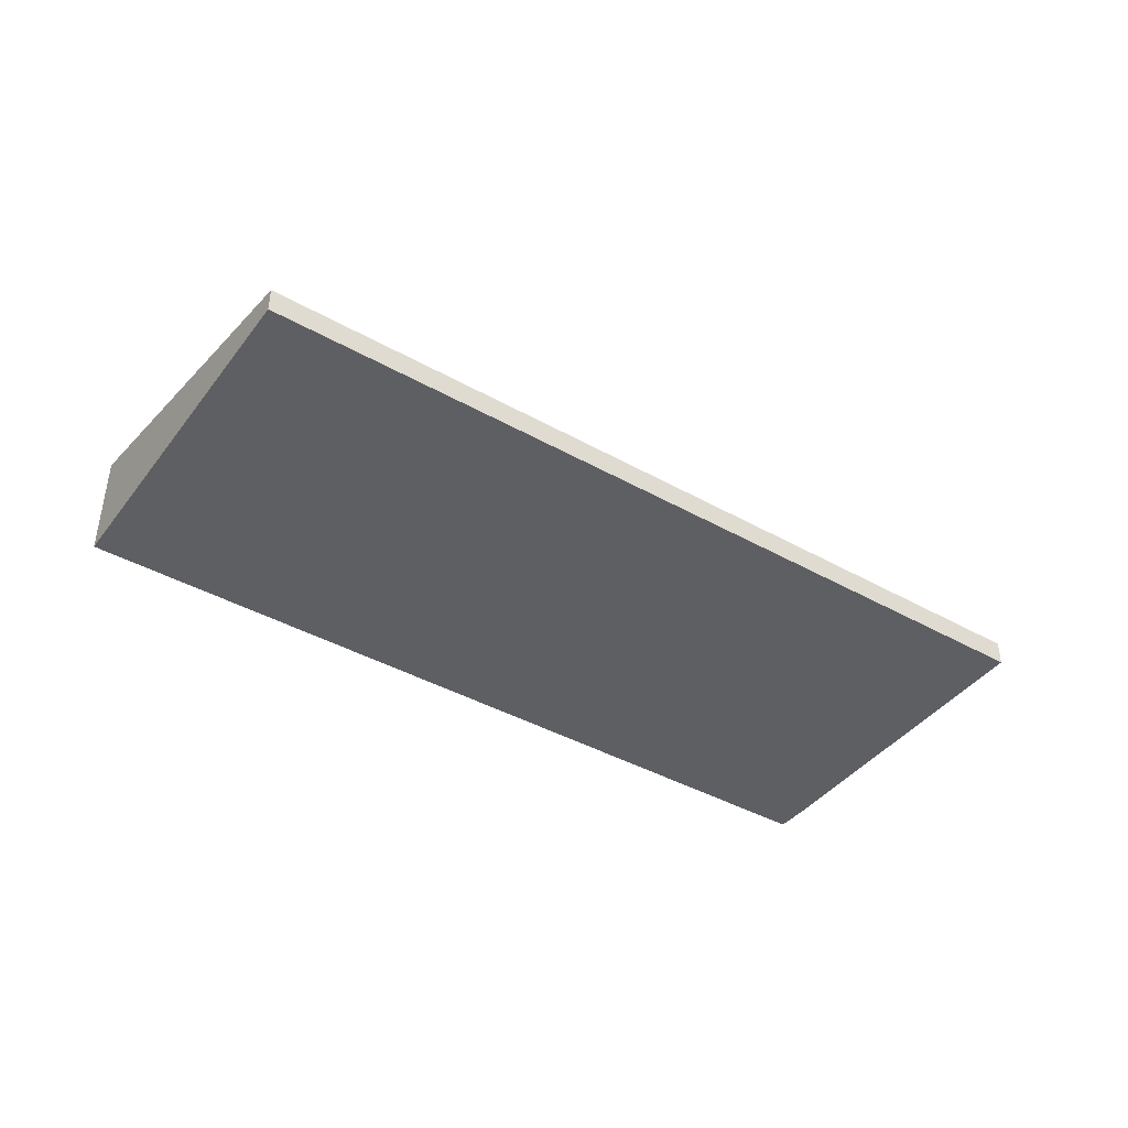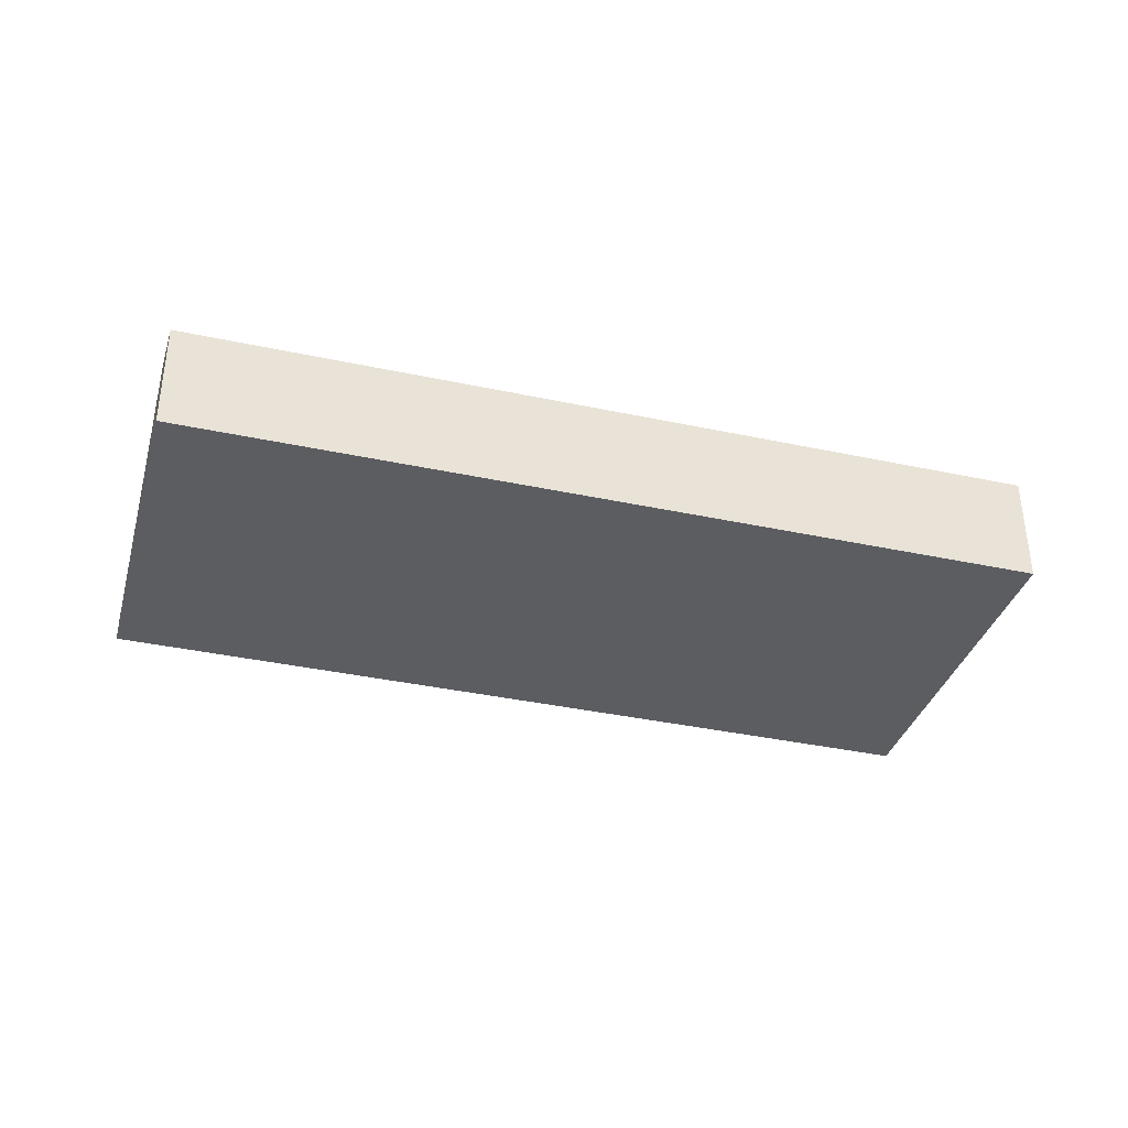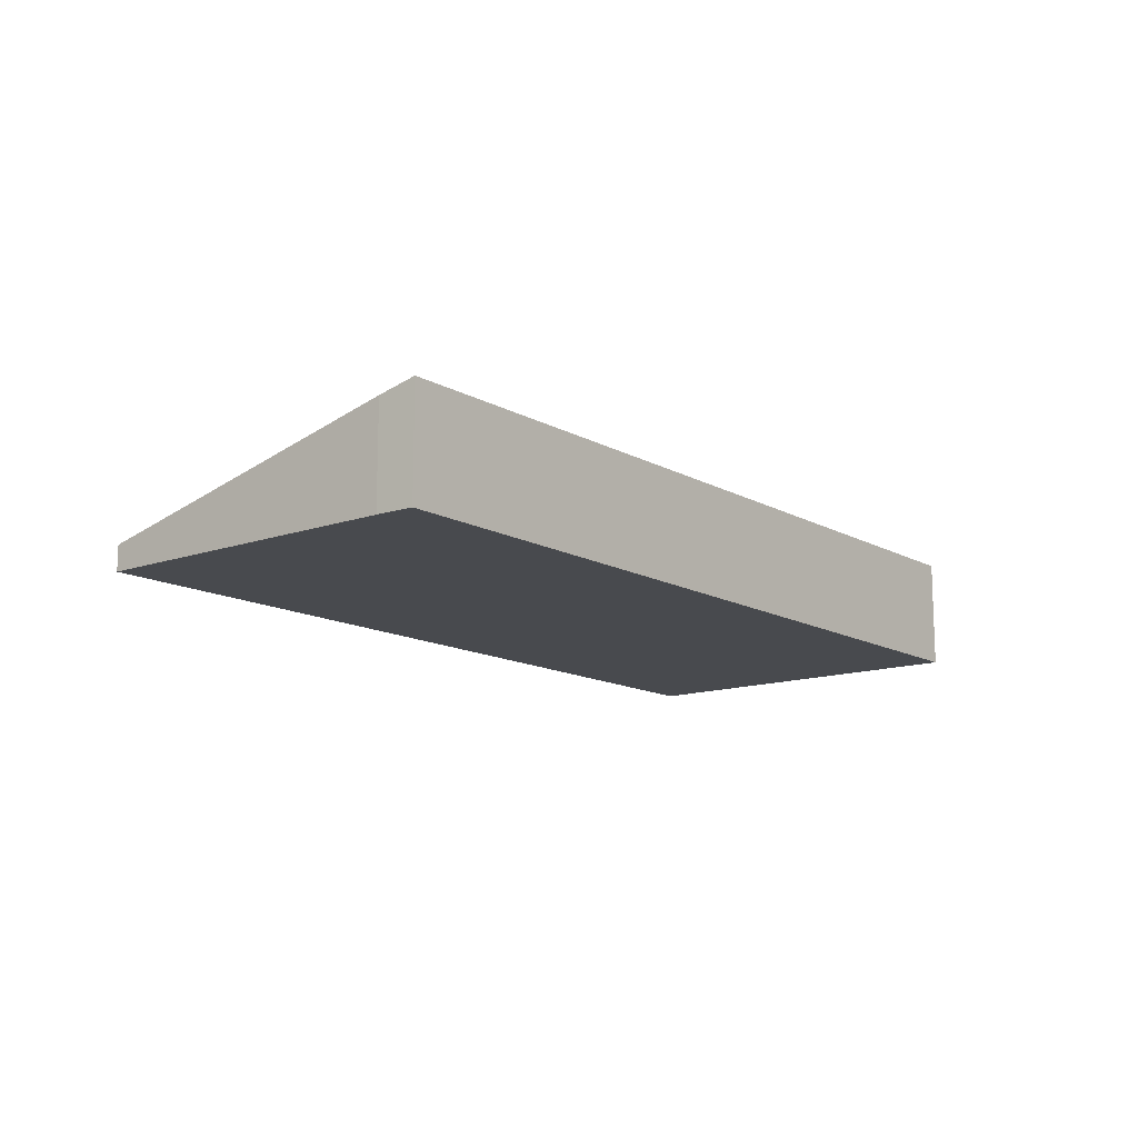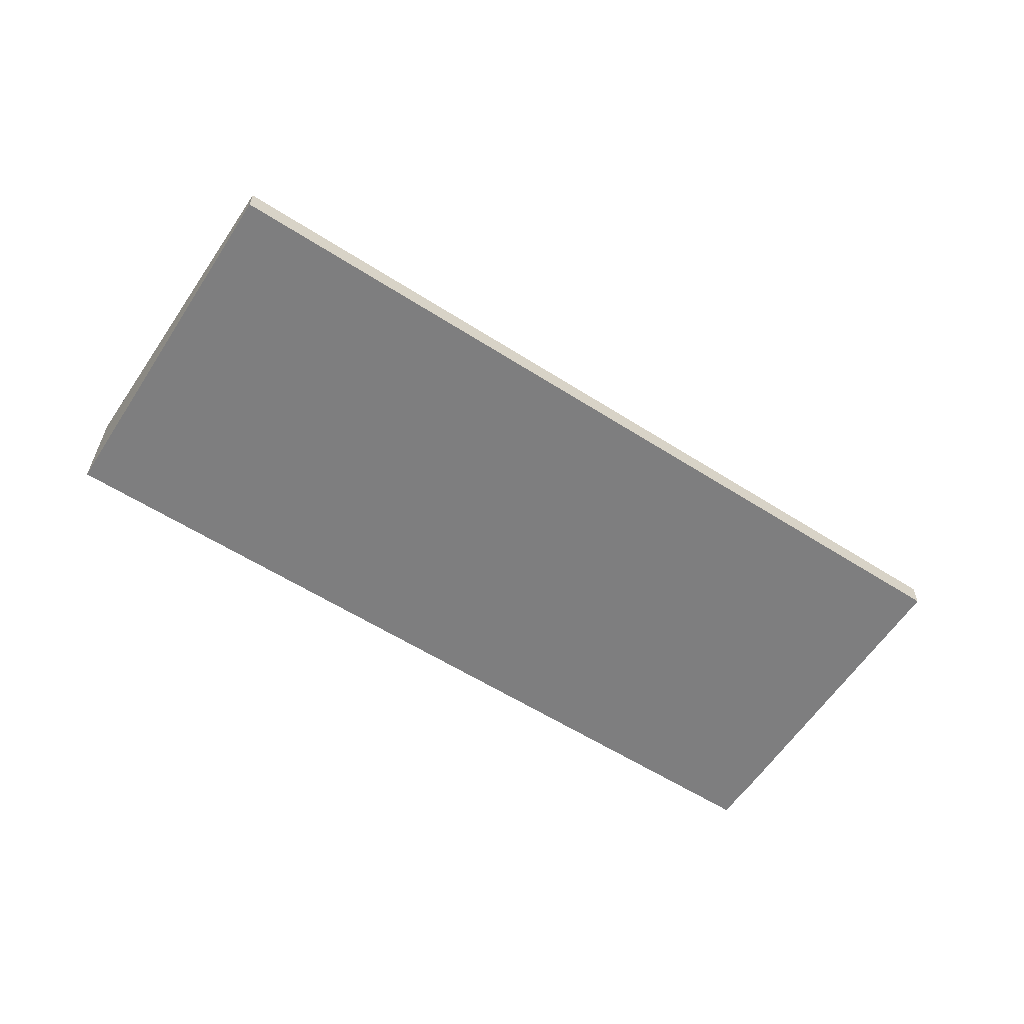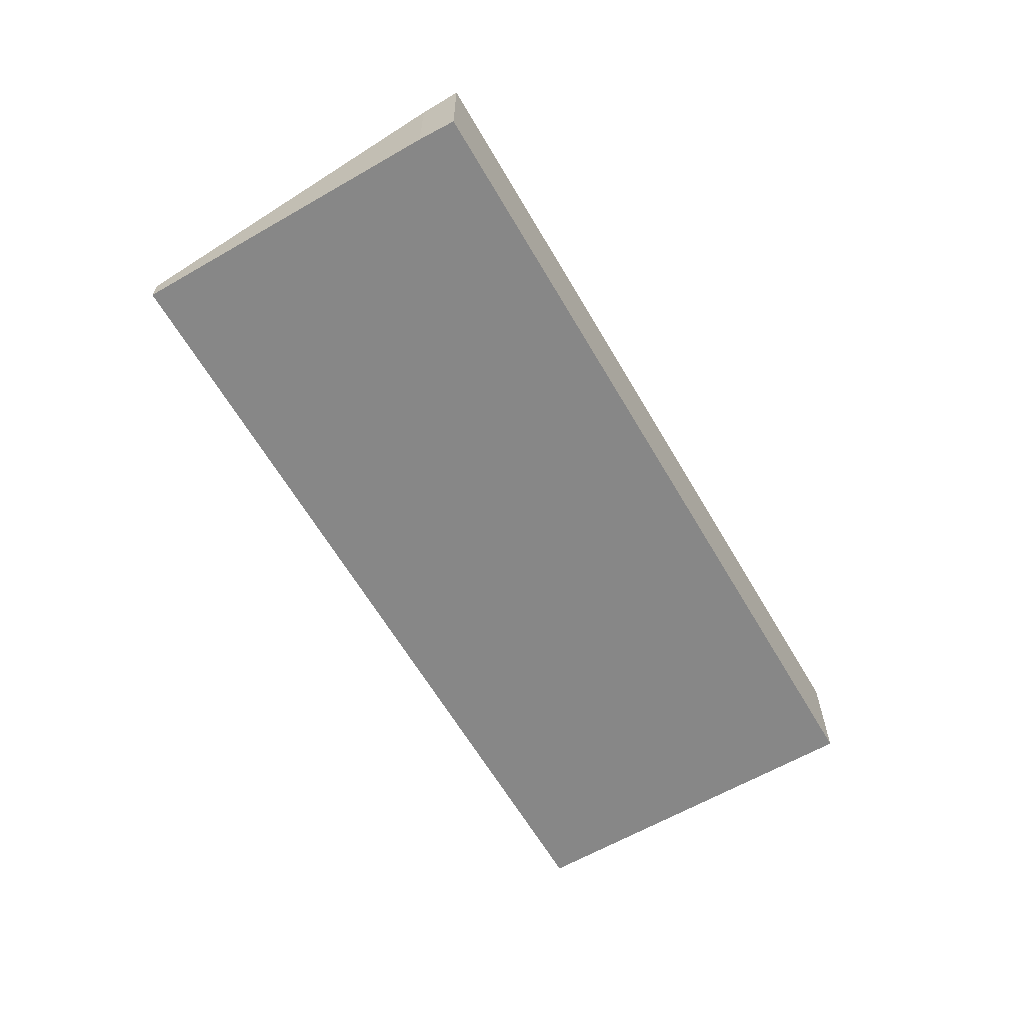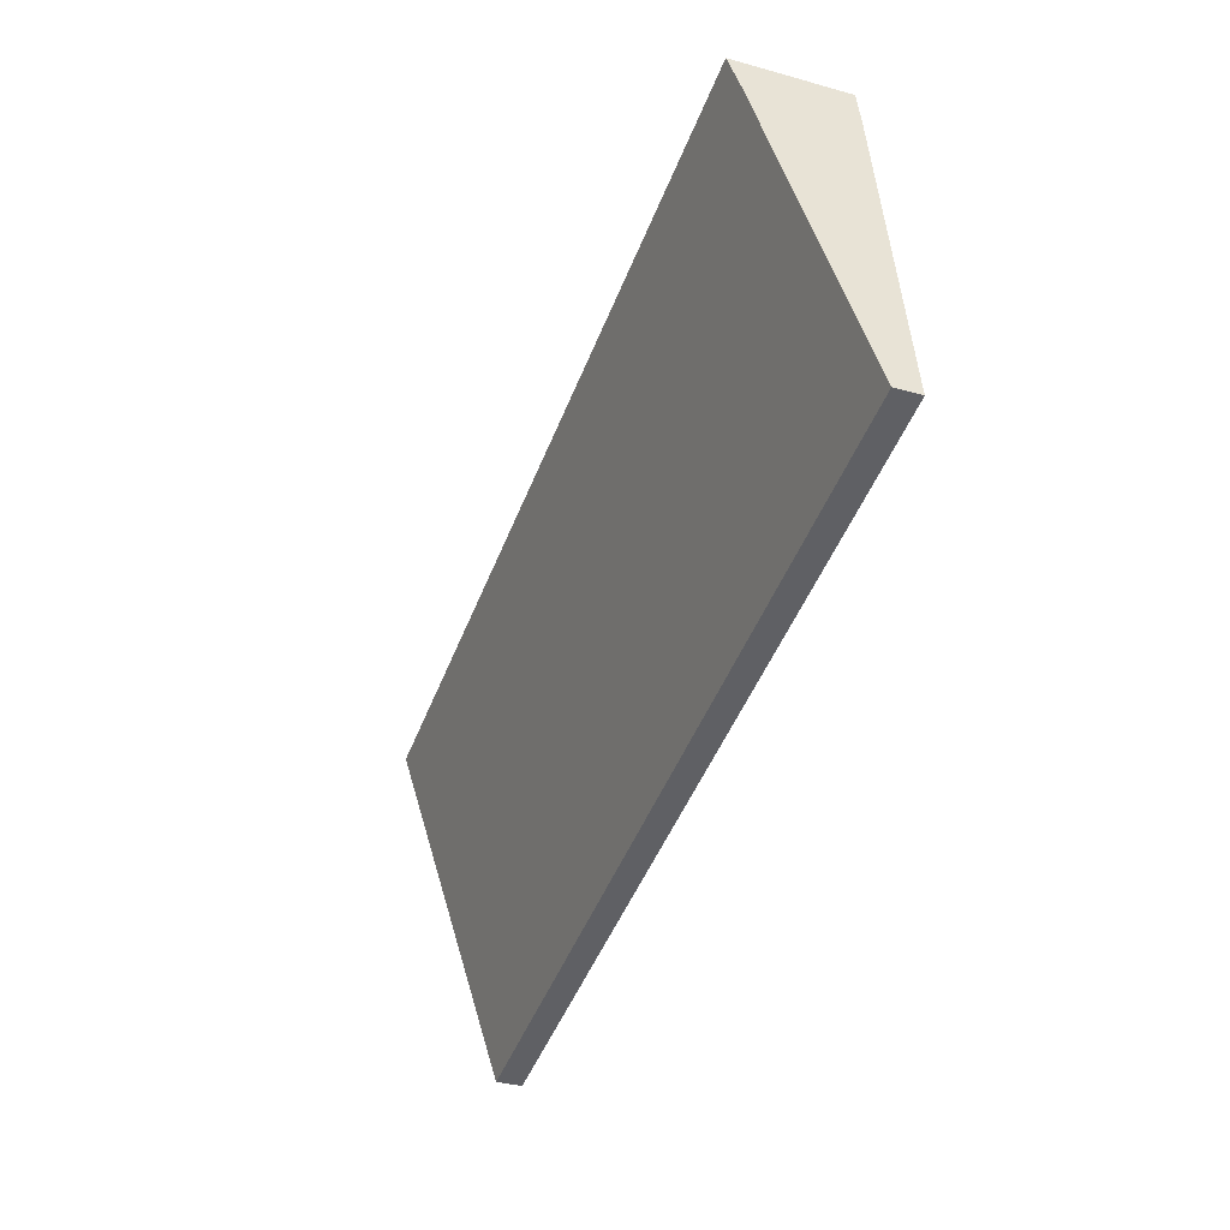
<metadata>
{"format":"obj","ext":"obj","renderer":"f3d","projection":"perspective","resolution":1024,"background":"white","views":[{"elev":-41.6,"azim":156.0,"up":"+Y"},{"elev":-36.0,"azim":-5.8,"up":"+Y"},{"elev":-13.2,"azim":-41.5,"up":"+Y"},{"elev":-59.5,"azim":157.0,"up":"+Y"},{"elev":-62.3,"azim":-49.8,"up":"+Y"},{"elev":-34.8,"azim":-110.4,"up":"+Z"}]}
</metadata>
<code>
v  0 0.386 2.364e-17
v  13.12 0.516 -1.817
v  13.03 0.386 -2.365
v  13.99 1.704 3.192
v  0.978 1.687 5.483
v  0.856 1.549 4.905
v  13.03 1.448e-16 -2.365
v  0 0 0
v  0.856 -3.003e-16 4.905
v  0.978 -3.357e-16 5.483
v  13.99 -1.955e-16 3.192
v  13.12 1.113e-16 -1.817
g defaultobject
f 1 2 3
f 2 1 4
f 4 1 5
f 5 1 6
f 7 1 3
f 1 7 8
f 1 9 6
f 9 1 8
f 6 10 5
f 10 6 9
f 5 11 4
f 11 5 10
f 11 2 4
f 2 11 12
f 2 12 3
f 3 12 7
f 9 11 10
f 11 9 8
f 11 8 7
f 11 7 12

</code>
